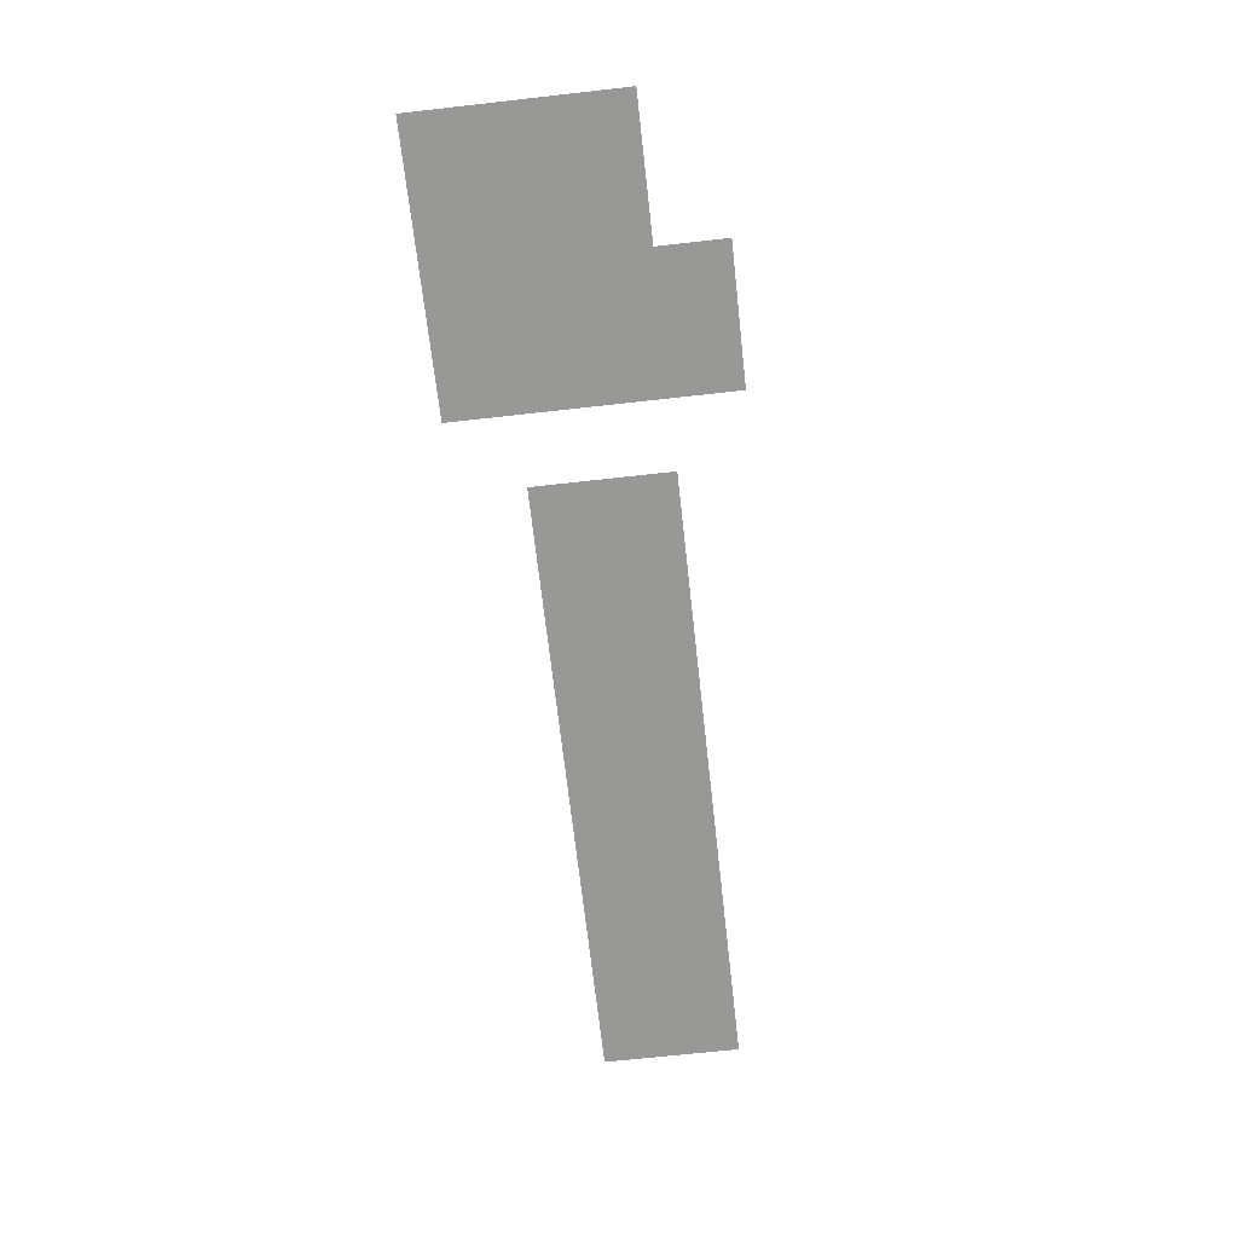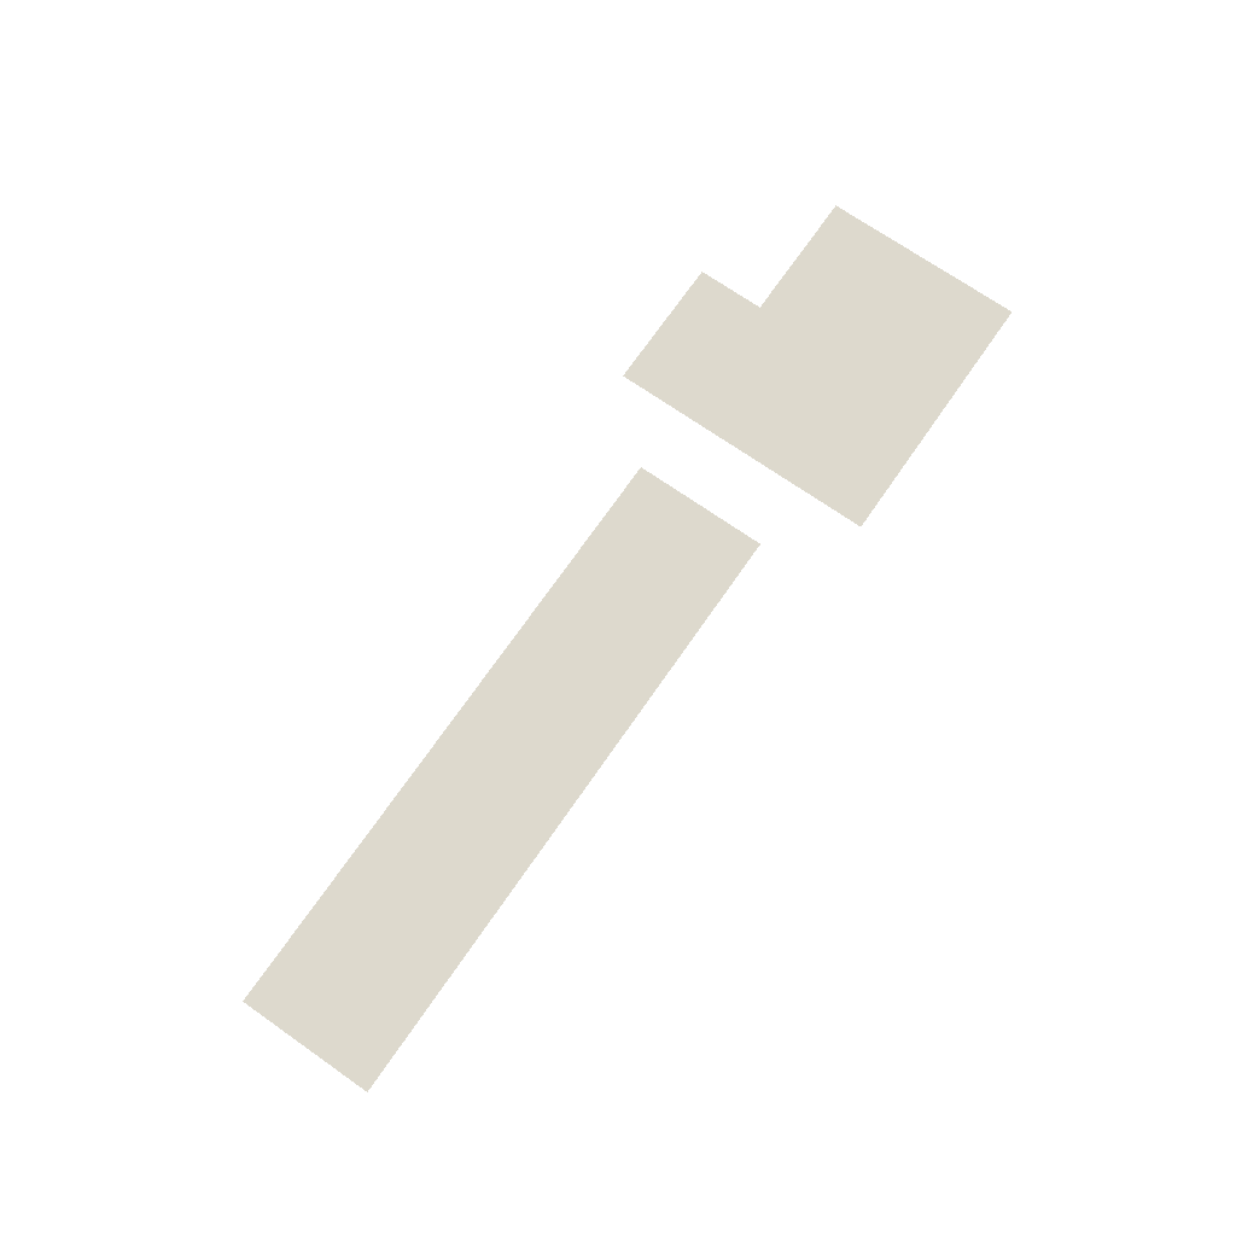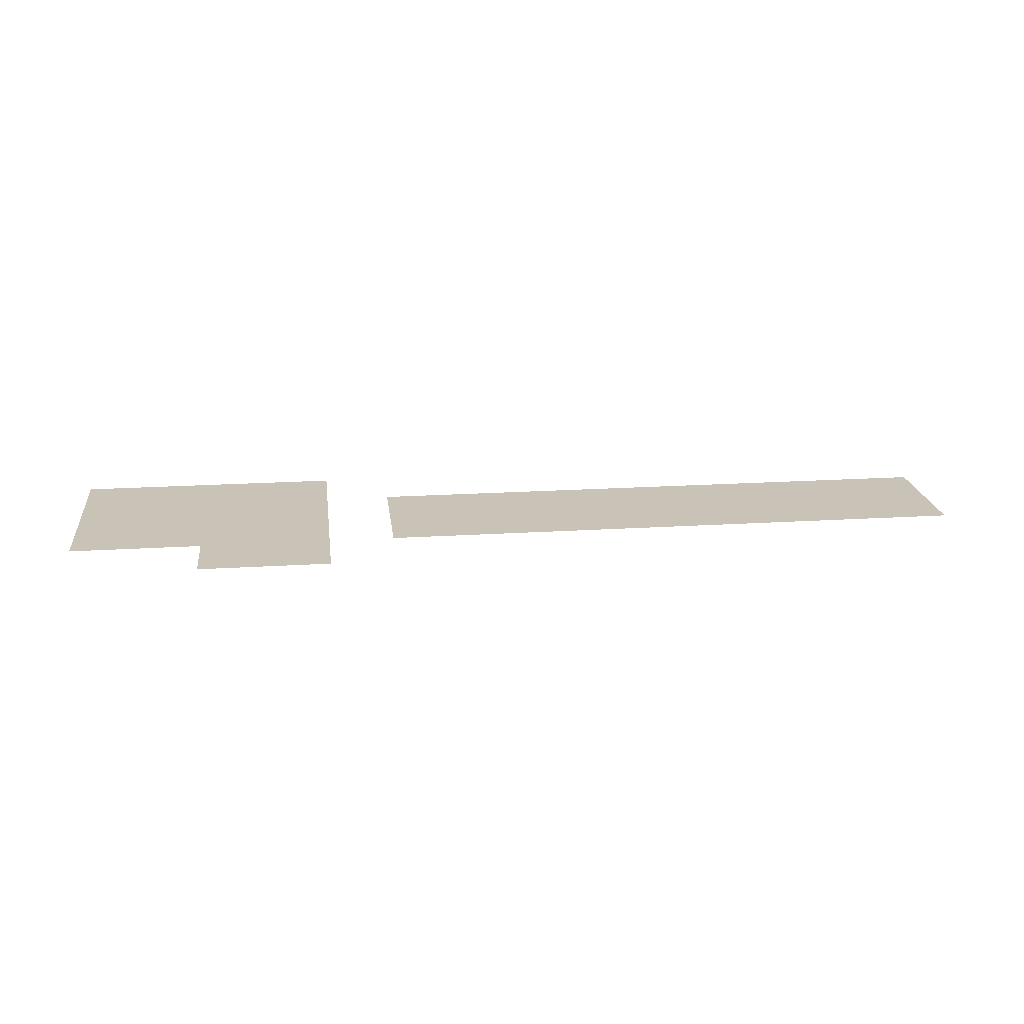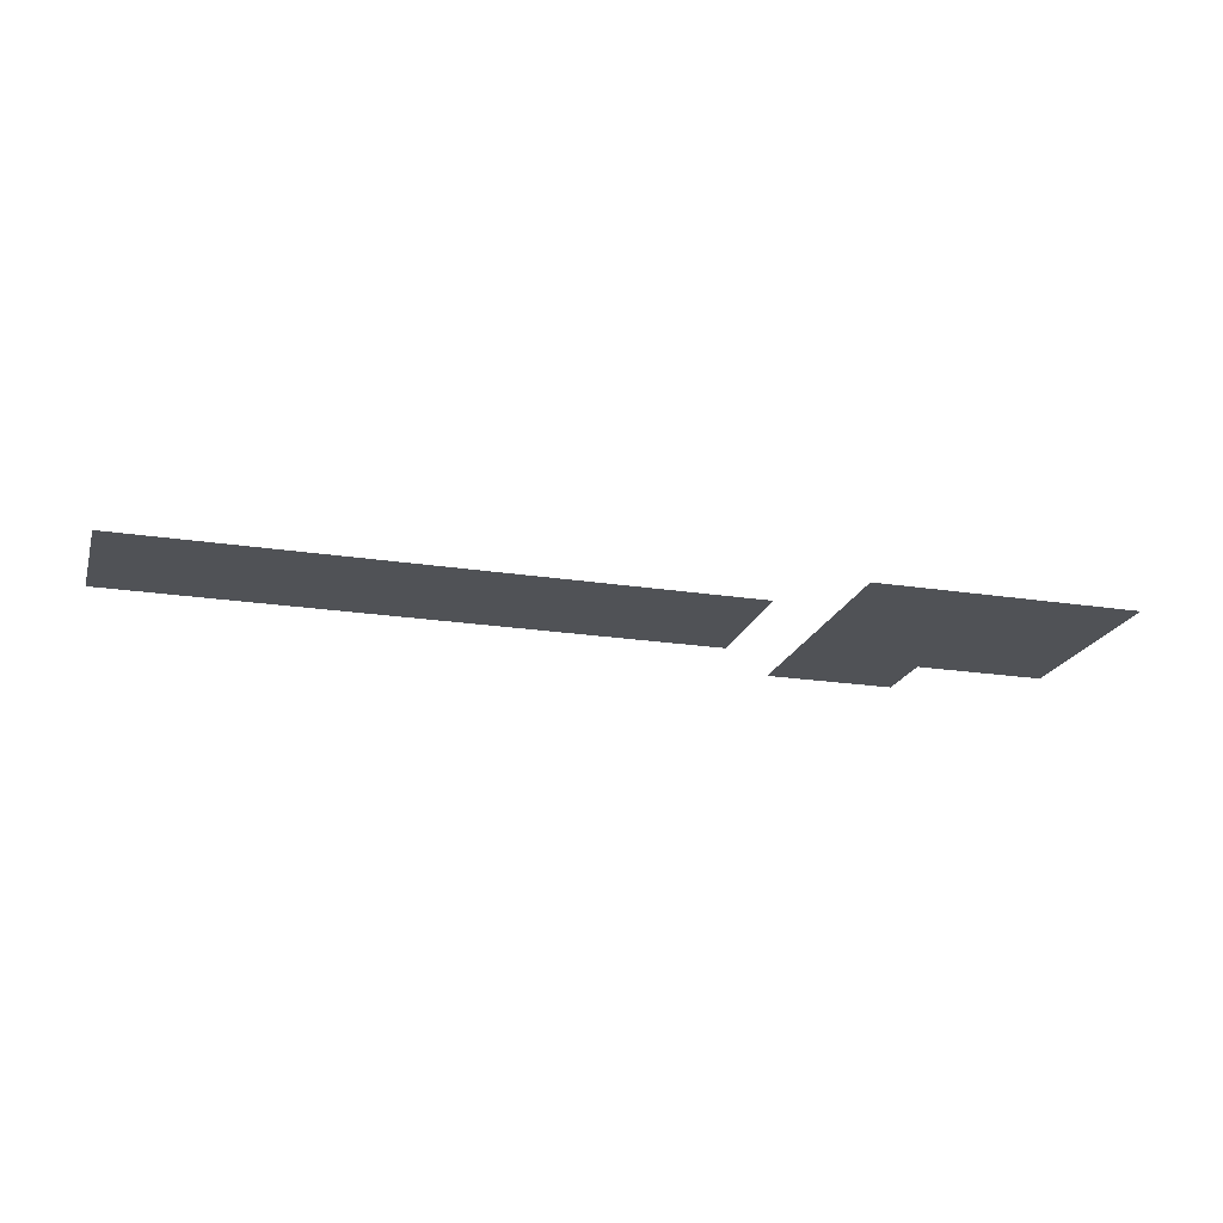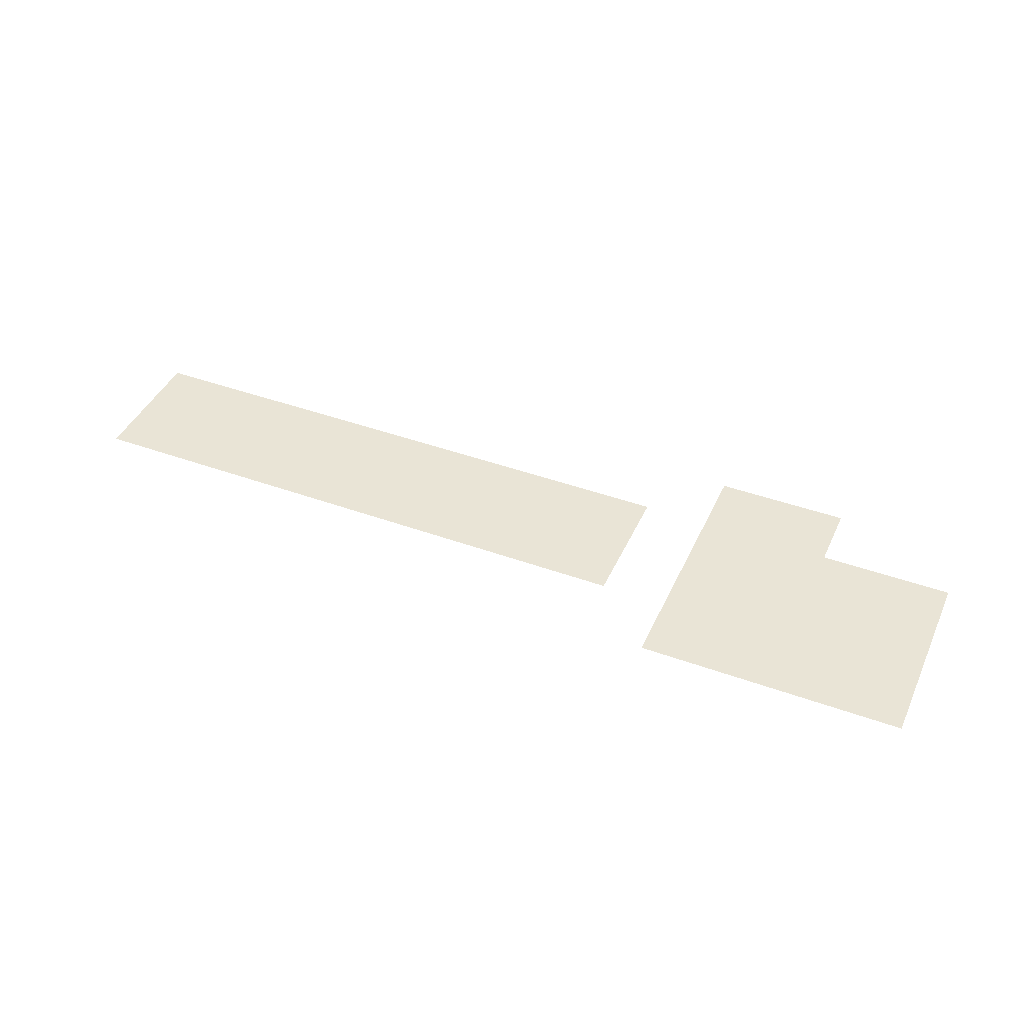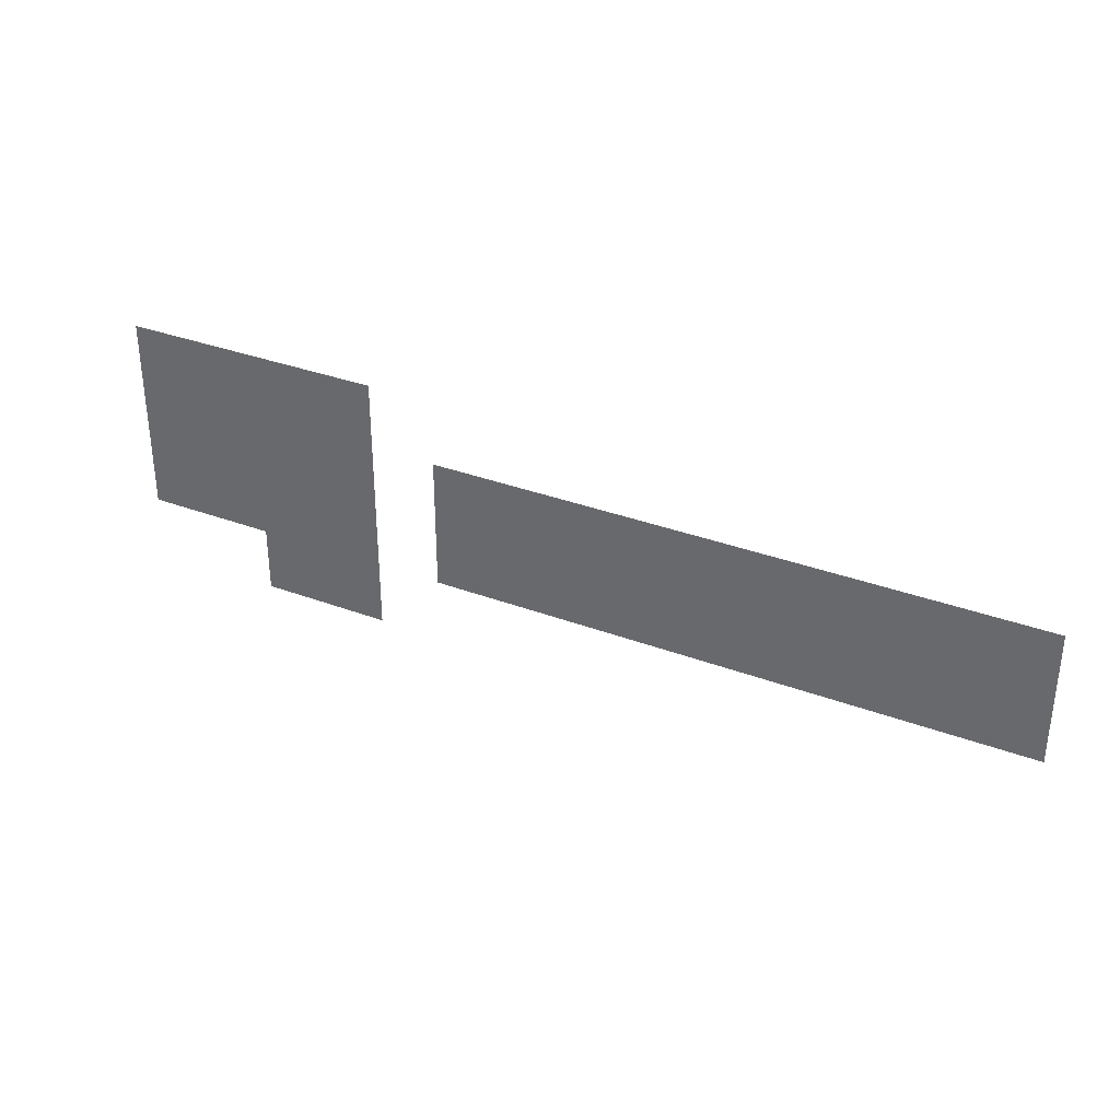
<metadata>
{"format":"obj","ext":"obj","renderer":"f3d","projection":"perspective","resolution":1024,"background":"white","views":[{"elev":-68.5,"azim":-83.6,"up":"+Z"},{"elev":71.9,"azim":124.8,"up":"+Z"},{"elev":19.5,"azim":-6.8,"up":"+Z"},{"elev":-20.6,"azim":164.1,"up":"+Z"},{"elev":42.7,"azim":-156.6,"up":"+Z"},{"elev":33.6,"azim":27.2,"up":"+Y"}]}
</metadata>
<code>
v -160 -16 0
v -176 -16 0
v -176 0 0
v -160 0 0
v -176 -16 0
v -192 -16 0
v -192 0 0
v -176 0 0
v -192 -16 0
v -208 -16 0
v -208 0 0
v -192 0 0
v -208 -16 0
v -224 -16 0
v -224 0 0
v -208 0 0
v 0 -32 0
v -16 -32 0
v -16 -16 0
v 0 -16 0
v -16 -32 0
v -32 -32 0
v -32 -16 0
v -16 -16 0
v -32 -32 0
v -48 -32 0
v -48 -16 0
v -32 -16 0
v -48 -32 0
v -64 -32 0
v -64 -16 0
v -48 -16 0
v -64 -32 0
v -80 -32 0
v -80 -16 0
v -64 -16 0
v -80 -32 0
v -96 -32 0
v -96 -16 0
v -80 -16 0
v -96 -32 0
v -112 -32 0
v -112 -16 0
v -96 -16 0
v -112 -32 0
v -128 -32 0
v -128 -16 0
v -112 -16 0
v -128 -32 0
v -144 -32 0
v -144 -16 0
v -128 -16 0
v -160 -32 0
v -176 -32 0
v -176 -16 0
v -160 -16 0
v -176 -32 0
v -192 -32 0
v -192 -16 0
v -176 -16 0
v -192 -32 0
v -208 -32 0
v -208 -16 0
v -192 -16 0
v -208 -32 0
v -224 -32 0
v -224 -16 0
v -208 -16 0
v 0 -48 0
v -16 -48 0
v -16 -32 0
v 0 -32 0
v -16 -48 0
v -32 -48 0
v -32 -32 0
v -16 -32 0
v -32 -48 0
v -48 -48 0
v -48 -32 0
v -32 -32 0
v -48 -48 0
v -64 -48 0
v -64 -32 0
v -48 -32 0
v -64 -48 0
v -80 -48 0
v -80 -32 0
v -64 -32 0
v -80 -48 0
v -96 -48 0
v -96 -32 0
v -80 -32 0
v -96 -48 0
v -112 -48 0
v -112 -32 0
v -96 -32 0
v -112 -48 0
v -128 -48 0
v -128 -32 0
v -112 -32 0
v -128 -48 0
v -144 -48 0
v -144 -32 0
v -128 -32 0
v -160 -48 0
v -176 -48 0
v -176 -32 0
v -160 -32 0
v -176 -48 0
v -192 -48 0
v -192 -32 0
v -176 -32 0
v -192 -48 0
v -208 -48 0
v -208 -32 0
v -192 -32 0
v -208 -48 0
v -224 -48 0
v -224 -32 0
v -208 -32 0
v -160 -64 0
v -176 -64 0
v -176 -48 0
v -160 -48 0
v -176 -64 0
v -192 -64 0
v -192 -48 0
v -176 -48 0
g bossmap_mesh_0041
f 1 2 3 4
f 5 6 7 8
f 9 10 11 12
f 13 14 15 16
f 17 18 19 20
f 21 22 23 24
f 25 26 27 28
f 29 30 31 32
f 33 34 35 36
f 37 38 39 40
f 41 42 43 44
f 45 46 47 48
f 49 50 51 52
f 53 54 55 56
f 57 58 59 60
f 61 62 63 64
f 65 66 67 68
f 69 70 71 72
f 73 74 75 76
f 77 78 79 80
f 81 82 83 84
f 85 86 87 88
f 89 90 91 92
f 93 94 95 96
f 97 98 99 100
f 101 102 103 104
f 105 106 107 108
f 109 110 111 112
f 113 114 115 116
f 117 118 119 120
f 121 122 123 124
f 125 126 127 128

</code>
